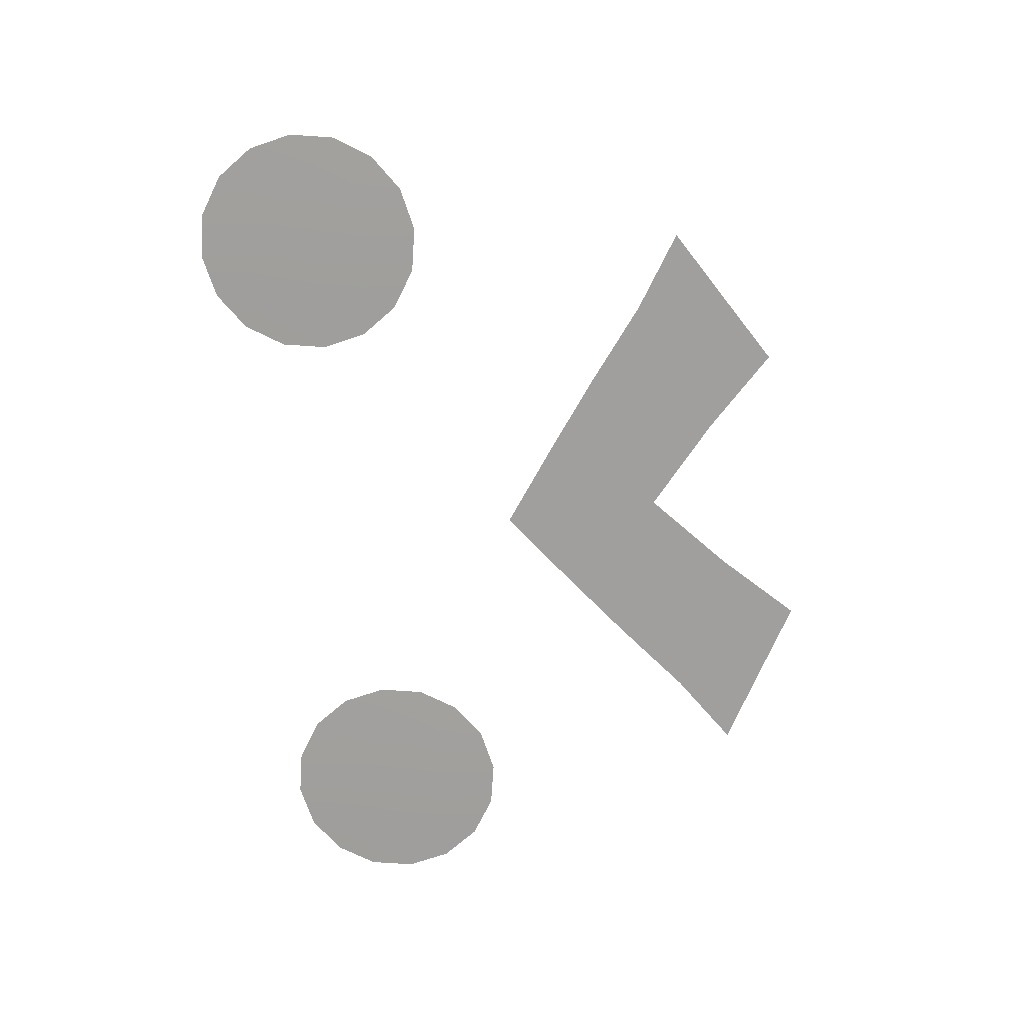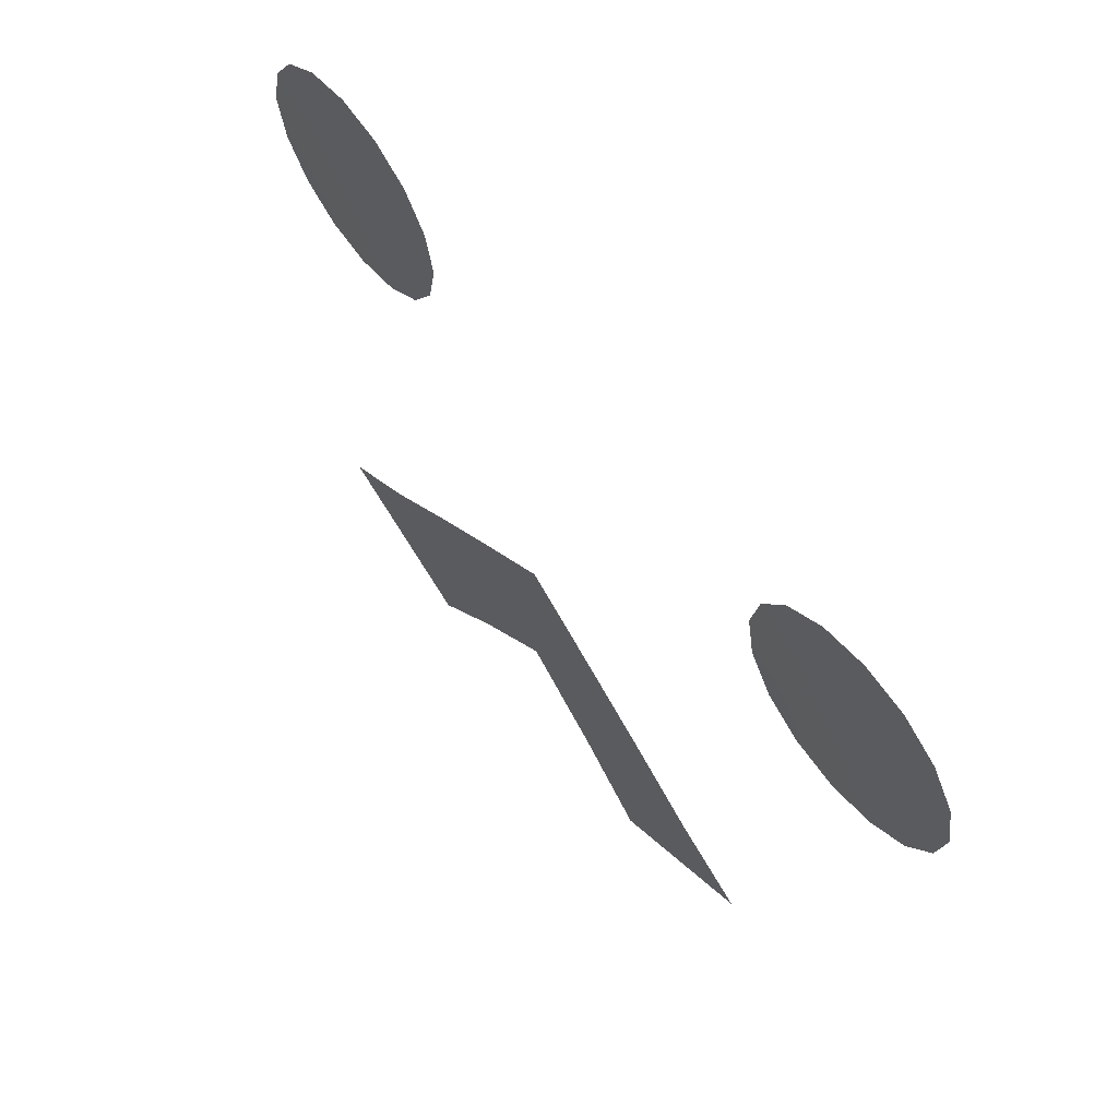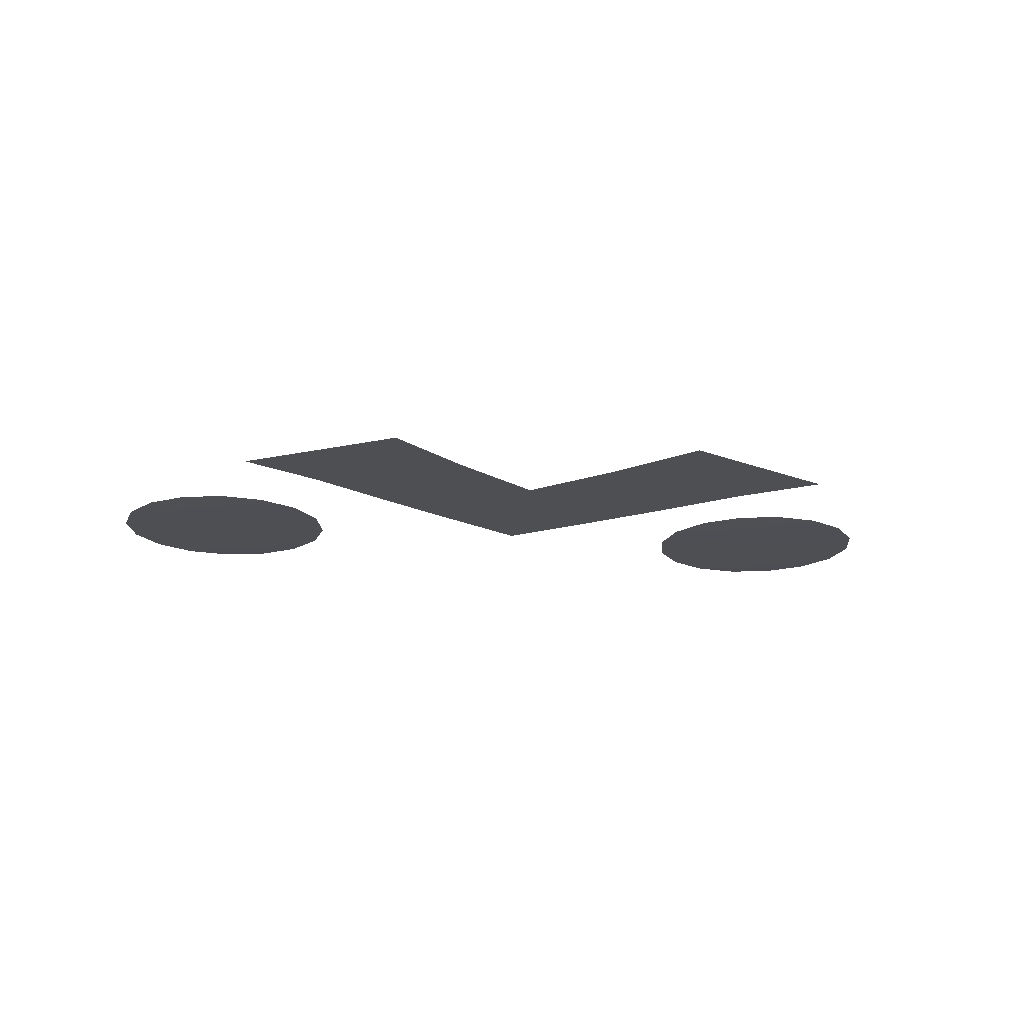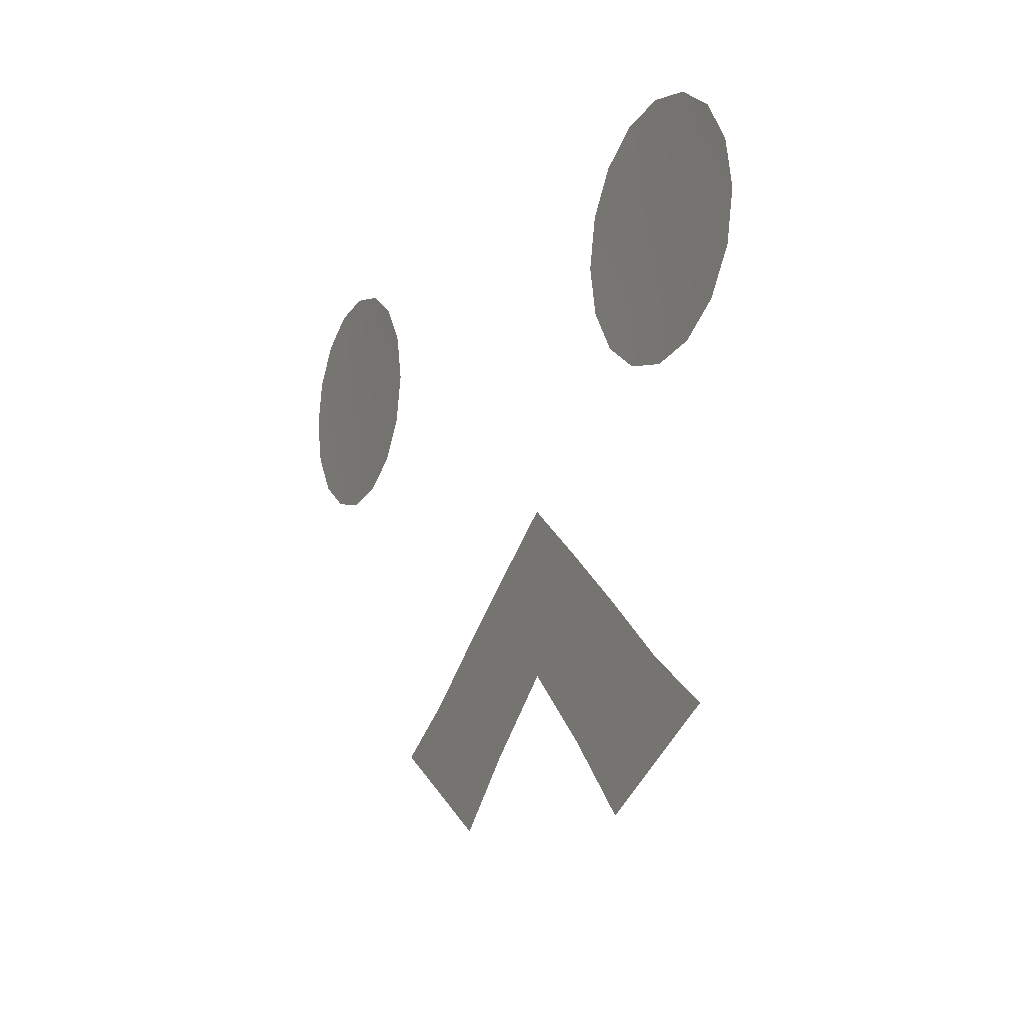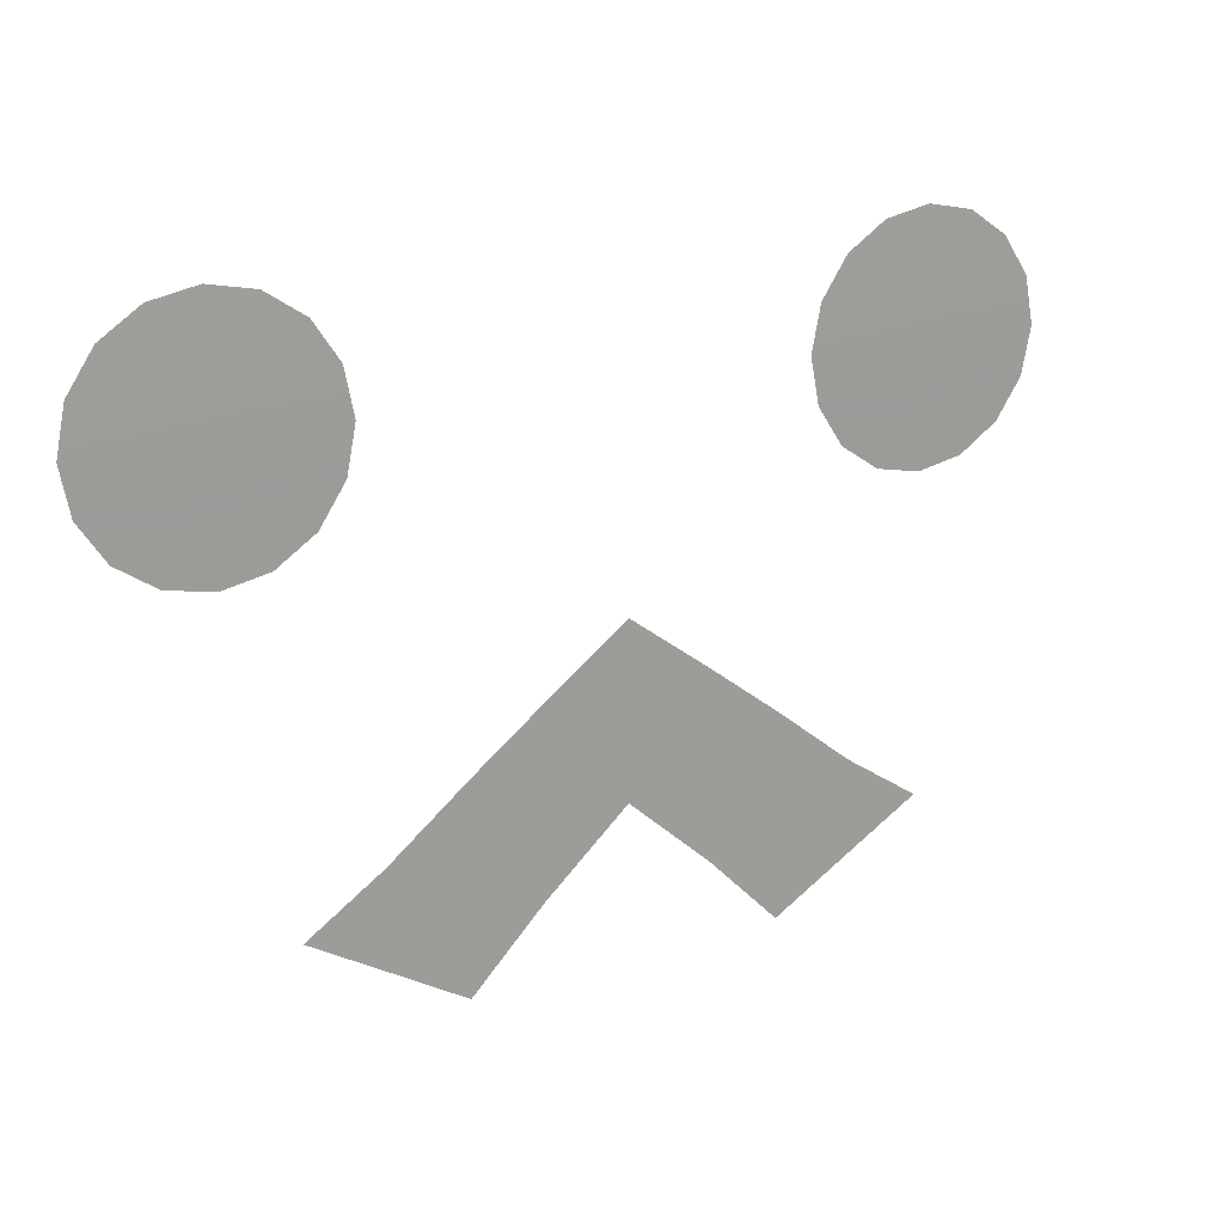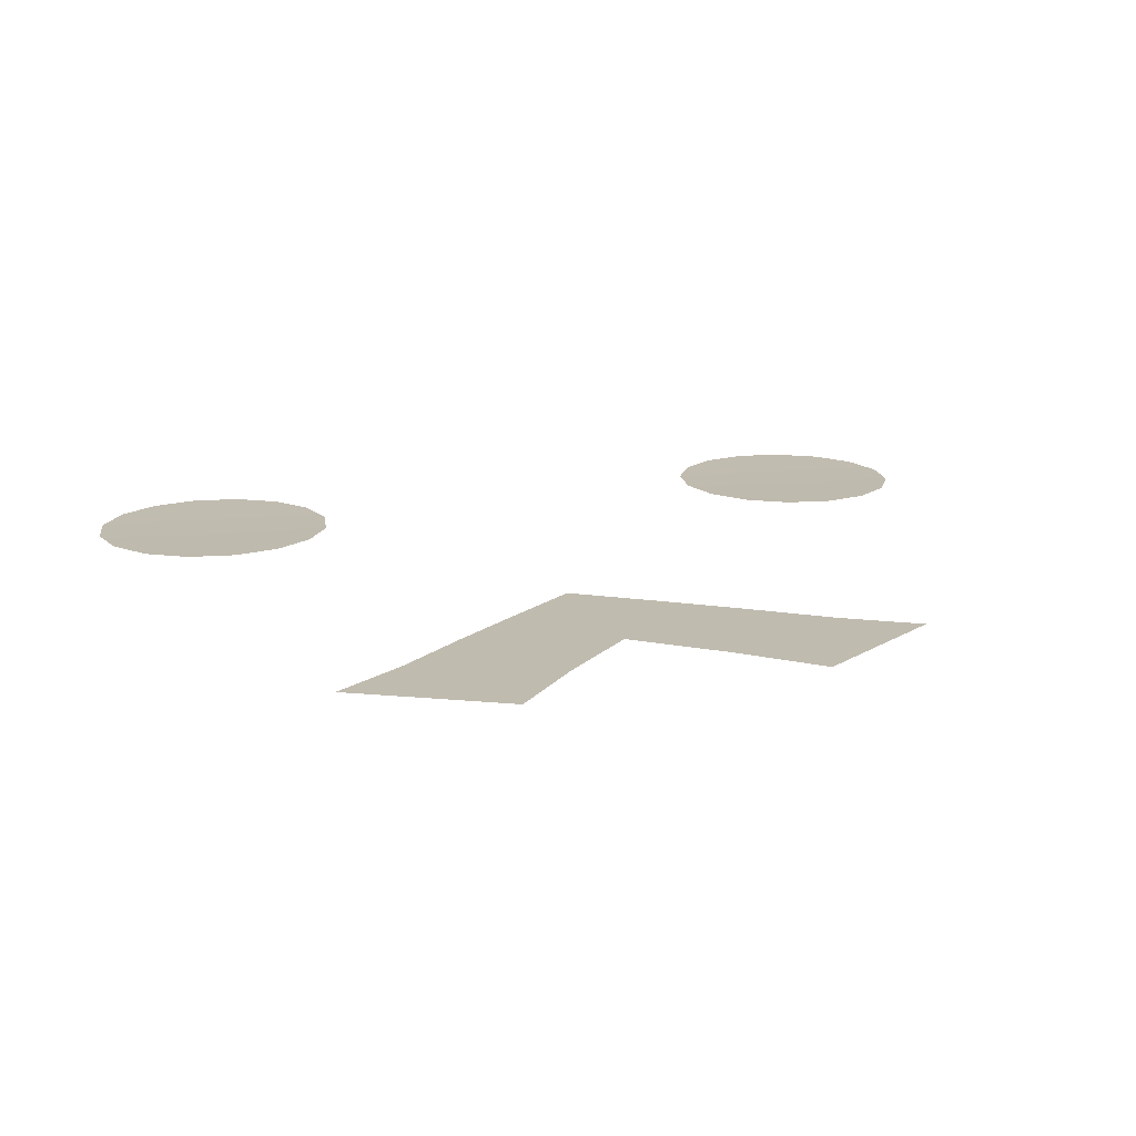
<metadata>
{"format":"obj","ext":"obj","renderer":"f3d","projection":"perspective","resolution":1024,"background":"white","views":[{"elev":-71.4,"azim":-82.6,"up":"+Z"},{"elev":62.9,"azim":-128.0,"up":"+Y"},{"elev":-18.0,"azim":-6.9,"up":"+Z"},{"elev":-11.5,"azim":63.1,"up":"+Y"},{"elev":19.1,"azim":149.7,"up":"+Y"},{"elev":16.0,"azim":-19.7,"up":"+Z"}]}
</metadata>
<code>
g pm0679_00_HoleSkin_tz
v 1.019e-32 0.4318 0.03123
v -0.01548 0.453 0.03123
v 1.122e-32 0.4644 0.03123
v -0.01604 0.4175 0.03123
v -0.02955 0.4423 0.03123
v -0.03 0.4034 0.03123
v -0.04316 0.4112 0.03123
v -0.0445 0.4304 0.03123
v -0.05923 0.4207 0.03123
v 1.019e-32 0.4318 0.03123
v 1.122e-32 0.4644 0.03123
v 0.01548 0.453 0.03123
v 0.01604 0.4175 0.03123
v 0.02955 0.4423 0.03123
v 0.03 0.4034 0.03123
v 0.04316 0.4112 0.03123
v 0.0445 0.4304 0.03123
v 0.05923 0.4207 0.03123
v 0.04913 0.5173 0.04228
v 0.05552 0.5109 0.04212
v 0.04399 0.5096 0.04228
v 0.05682 0.5225 0.04228
v 0.06589 0.5117 0.04211
v 0.06589 0.5243 0.04228
v 0.04219 0.5006 0.04228
v 0.07496 0.5225 0.04228
v 0.05478 0.5006 0.04211
v 0.07625 0.5109 0.04212
v 0.08264 0.5173 0.04228
v 0.08778 0.5096 0.04228
v 0.08958 0.5006 0.04228
v 0.07699 0.5006 0.04211
v 0.05552 0.4902 0.04212
v 0.04399 0.4915 0.04228
v 0.04913 0.4838 0.04228
v 0.05682 0.4787 0.04228
v 0.06589 0.4769 0.04228
v 0.06589 0.5006 0.04211
v 0.06589 0.4895 0.04211
v 0.07625 0.4902 0.04212
v 0.08778 0.4915 0.04228
v 0.07496 0.4787 0.04228
v 0.08264 0.4838 0.04228
v -0.04913 0.5173 0.04228
v -0.04399 0.5096 0.04228
v -0.05552 0.5109 0.04212
v -0.05682 0.5225 0.04228
v -0.06589 0.5117 0.04211
v -0.06589 0.5243 0.04228
v -0.04219 0.5006 0.04228
v -0.07496 0.5225 0.04228
v -0.05478 0.5006 0.04211
v -0.07625 0.5109 0.04212
v -0.08264 0.5173 0.04228
v -0.08778 0.5096 0.04228
v -0.08958 0.5006 0.04228
v -0.07699 0.5006 0.04211
v -0.05552 0.4902 0.04212
v -0.04399 0.4915 0.04228
v -0.04913 0.4838 0.04228
v -0.05682 0.4787 0.04228
v -0.06589 0.4769 0.04228
v -0.06589 0.5006 0.04211
v -0.06589 0.4895 0.04211
v -0.07625 0.4902 0.04212
v -0.08778 0.4915 0.04228
v -0.07496 0.4787 0.04228
v -0.08264 0.4838 0.04228
g pm0679_00_HoleSkin_tz_0
f 3 2 1
f 2 4 1
f 2 5 4
f 5 6 4
f 6 5 7
f 5 8 7
f 9 7 8
f 12 11 10
f 13 12 10
f 14 12 13
f 15 14 13
f 14 15 16
f 17 14 16
f 16 18 17
f 21 20 19
f 20 22 19
f 22 20 23
f 24 22 23
f 20 21 25
f 26 24 23
f 27 20 25
f 23 20 27
f 28 26 23
f 26 28 29
f 28 30 29
f 30 28 31
f 32 28 23
f 28 32 31
f 33 27 25
f 34 33 25
f 34 35 33
f 35 36 33
f 33 36 37
f 38 23 27
f 38 32 23
f 27 33 39
f 38 27 39
f 39 33 37
f 38 39 32
f 32 40 31
f 39 40 32
f 40 39 37
f 40 41 31
f 42 40 37
f 43 41 40
f 42 43 40
f 46 45 44
f 47 46 44
f 46 47 48
f 47 49 48
f 45 46 50
f 49 51 48
f 46 52 50
f 46 48 52
f 51 53 48
f 53 51 54
f 55 53 54
f 53 55 56
f 53 57 48
f 57 53 56
f 52 58 50
f 58 59 50
f 60 59 58
f 61 60 58
f 61 58 62
f 48 63 52
f 57 63 48
f 58 52 64
f 52 63 64
f 58 64 62
f 64 63 57
f 65 57 56
f 65 64 57
f 64 65 62
f 66 65 56
f 65 67 62
f 66 68 65
f 68 67 65

</code>
